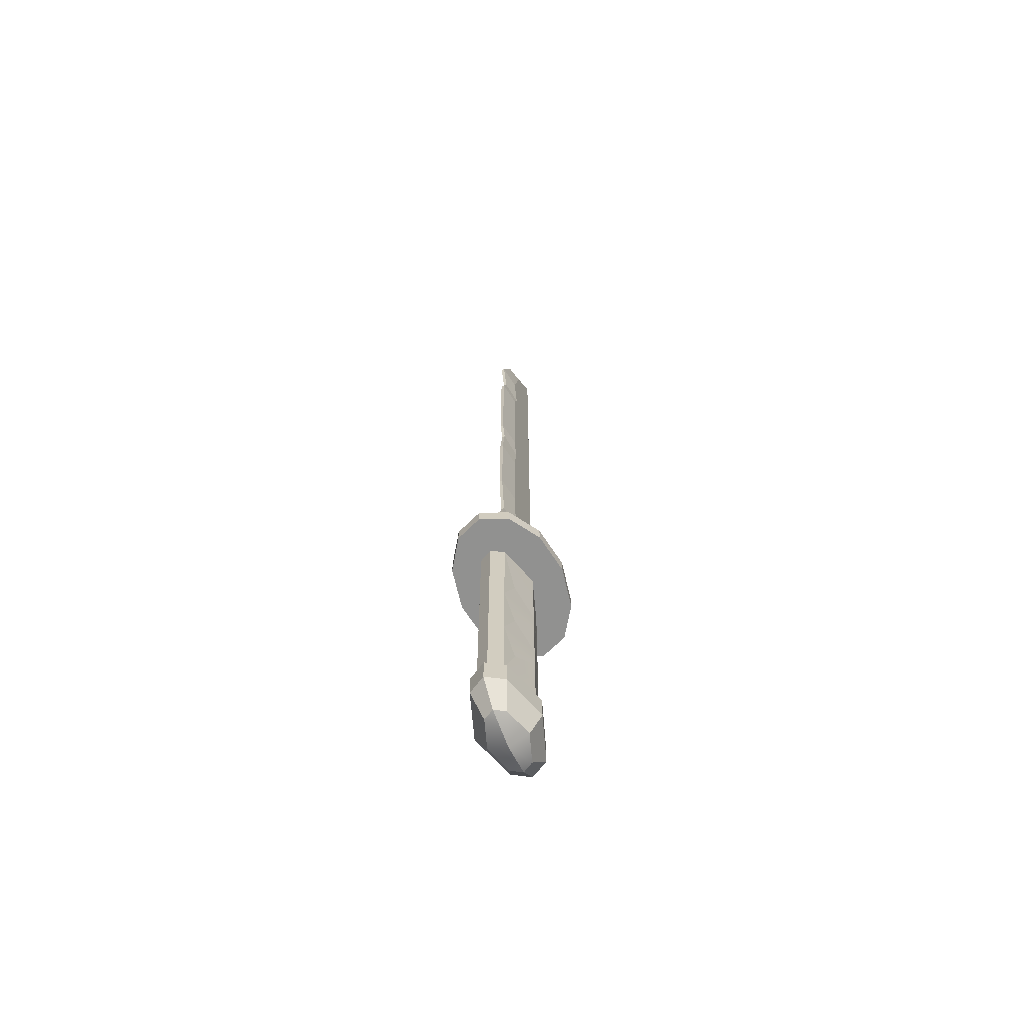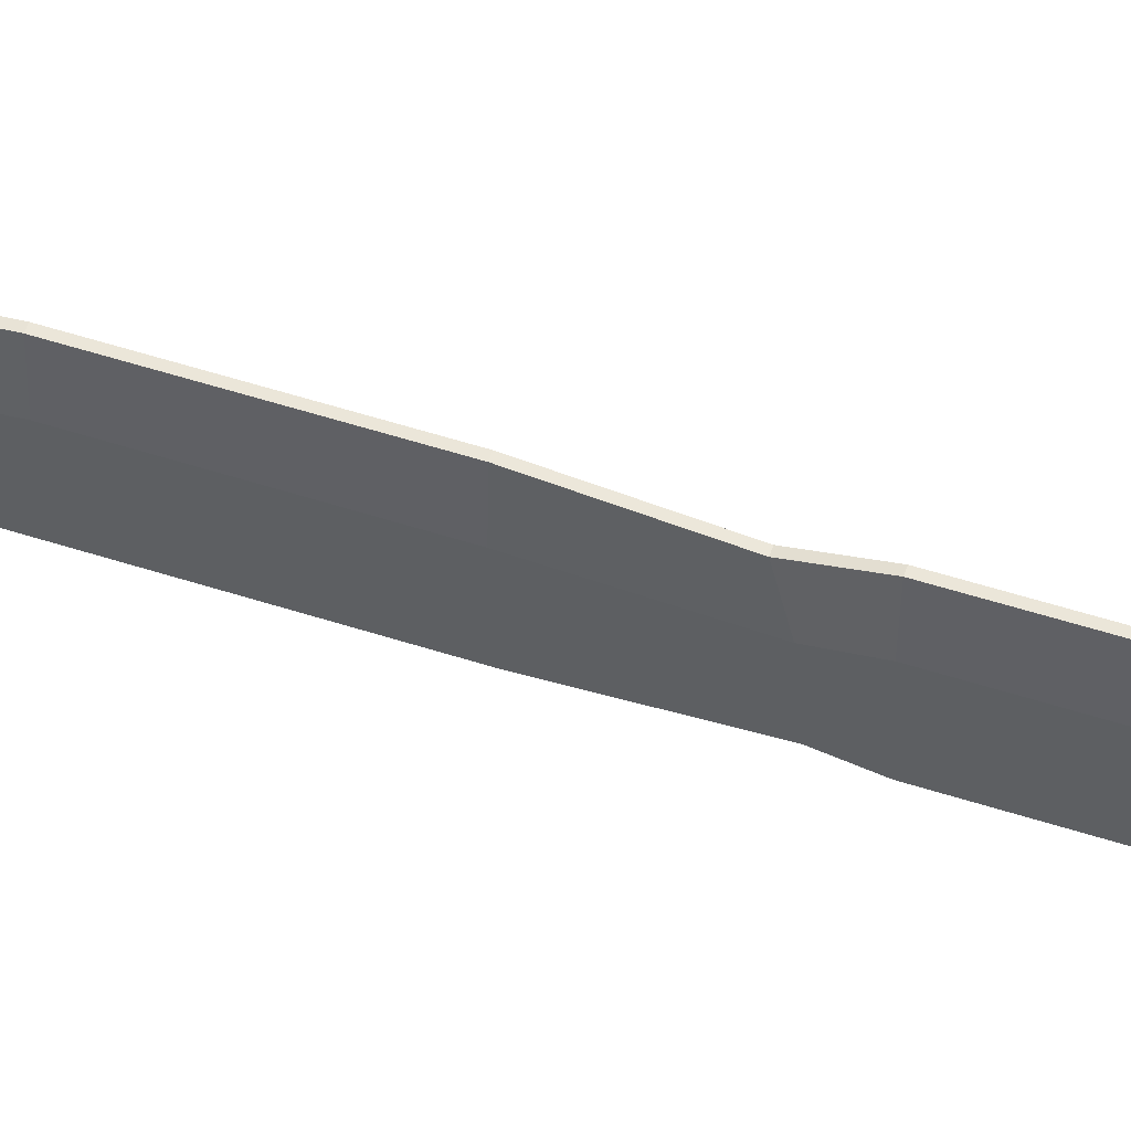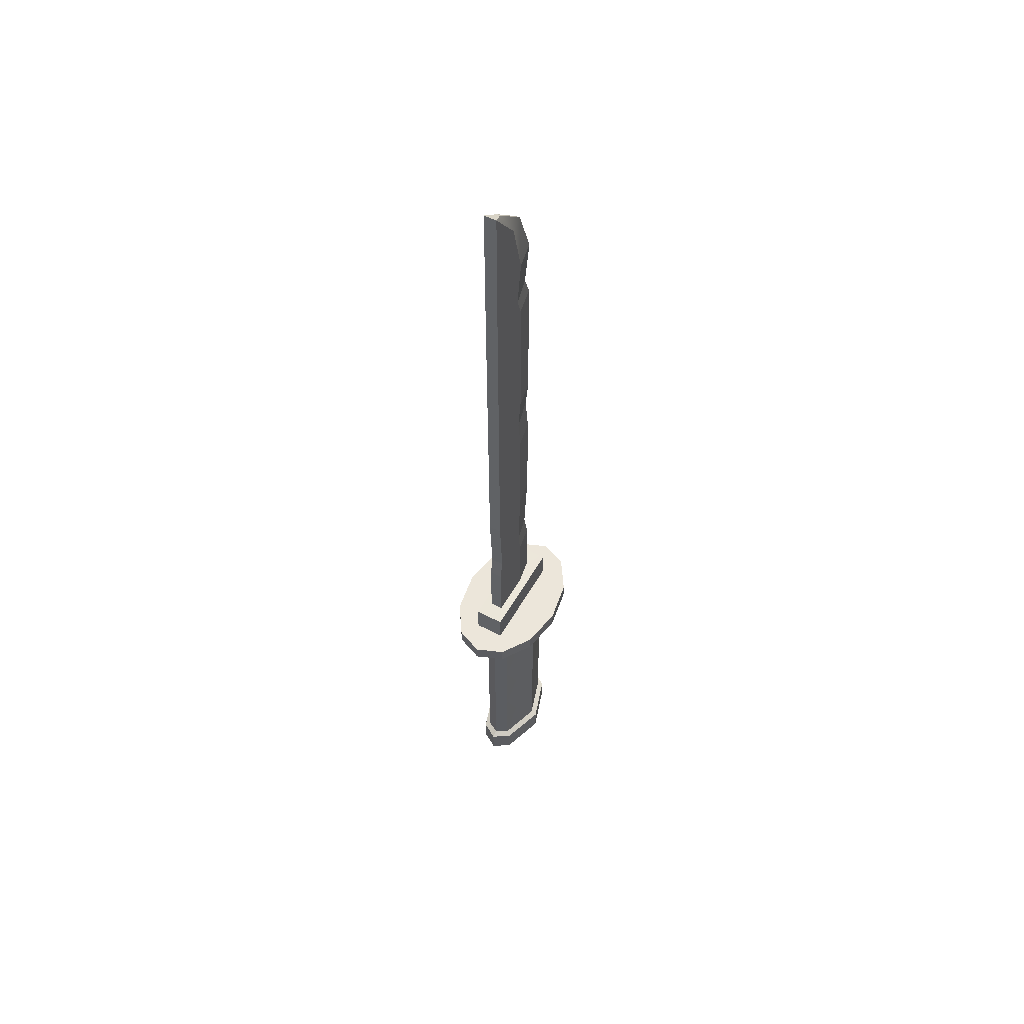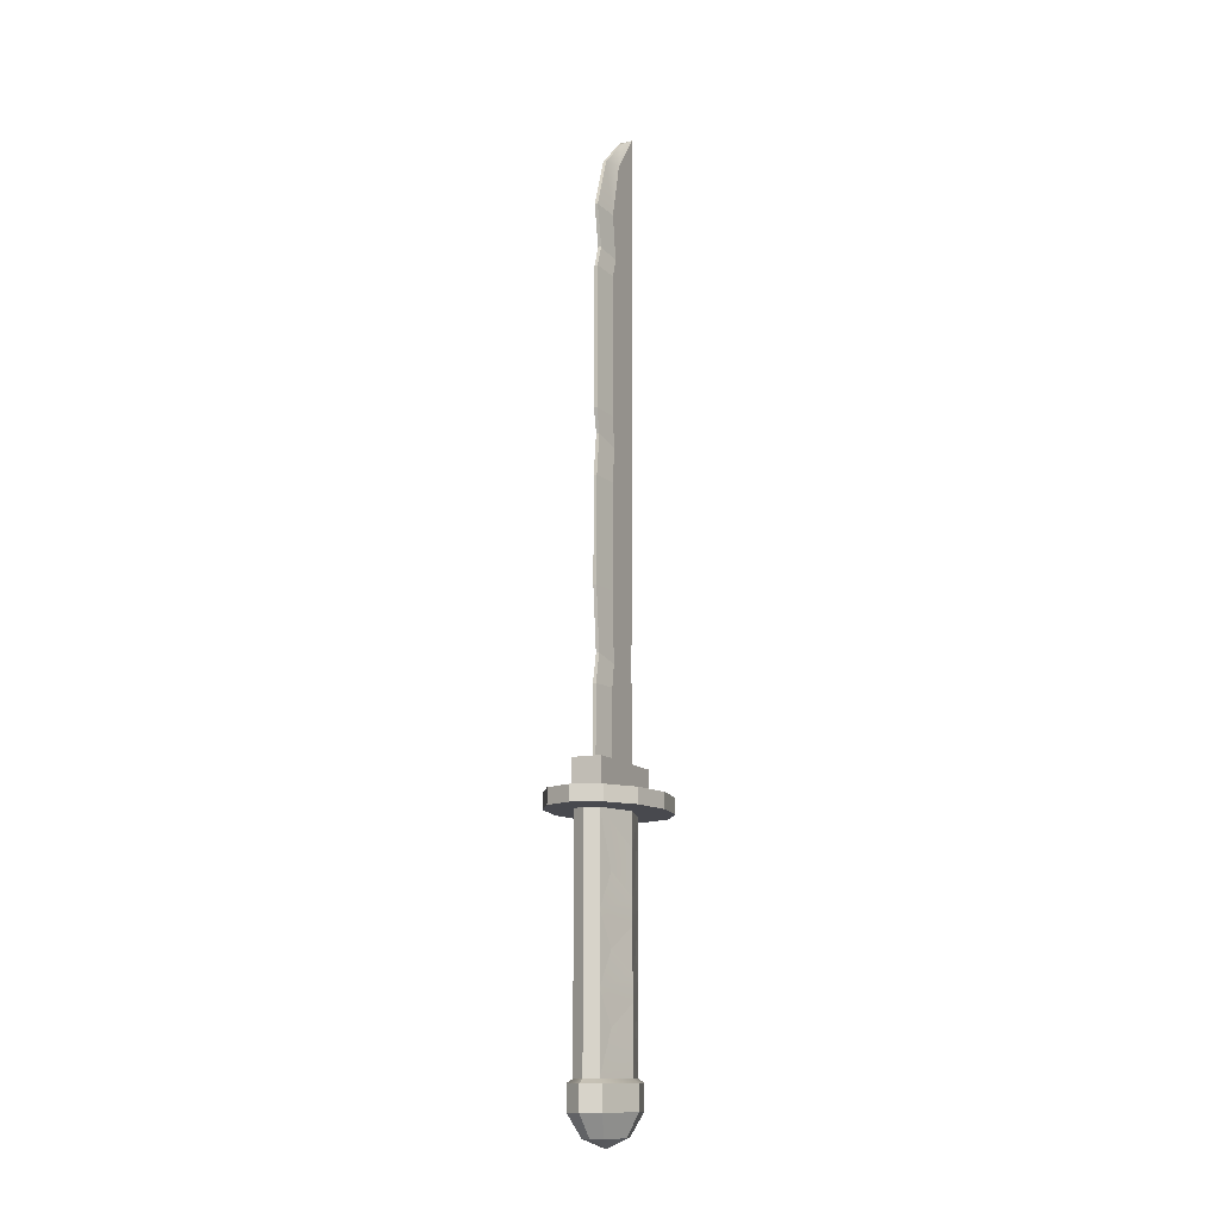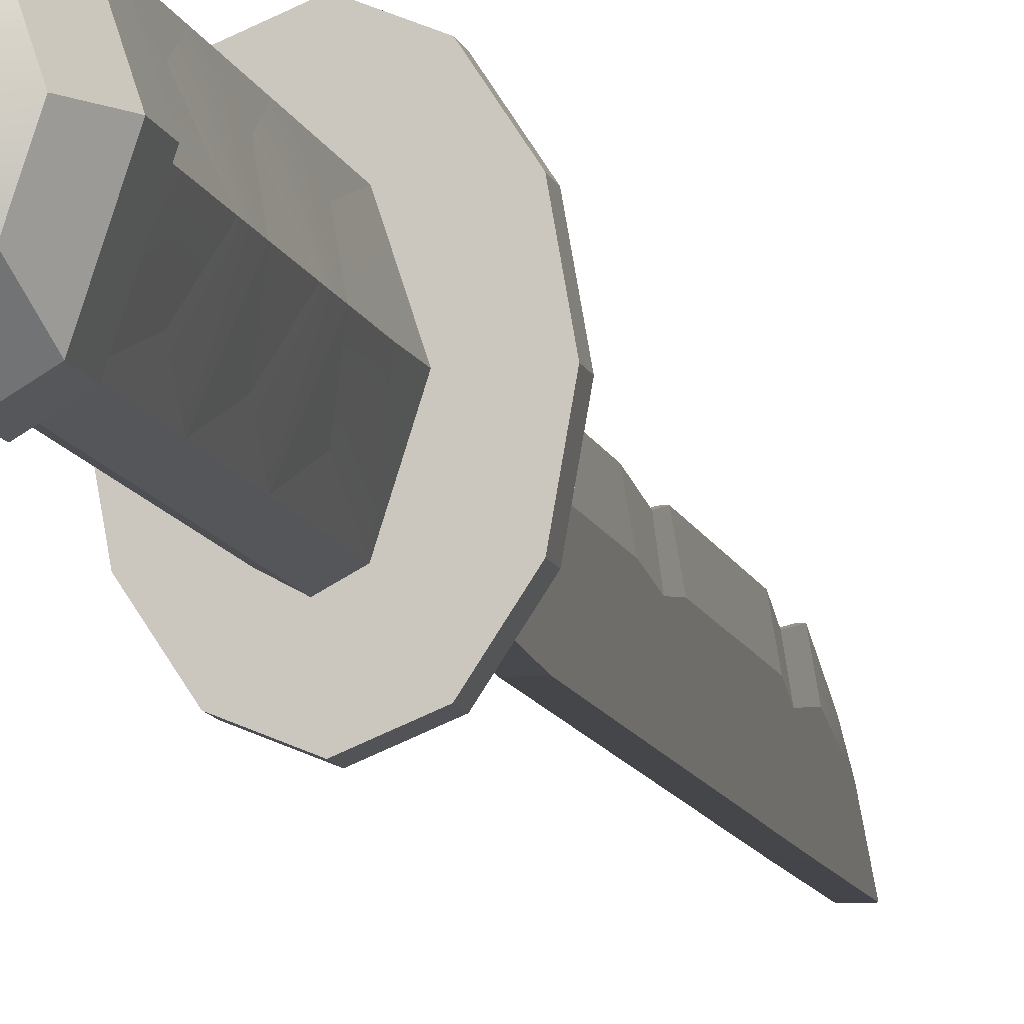
<metadata>
{"format":"obj","ext":"obj","renderer":"f3d","projection":"perspective","resolution":1024,"background":"white","views":[{"elev":-65.9,"azim":22.9,"up":"+Y"},{"elev":55.3,"azim":-71.1,"up":"+Z"},{"elev":54.5,"azim":-150.8,"up":"+Y"},{"elev":-12.7,"azim":24.9,"up":"+Y"},{"elev":-9.3,"azim":12.0,"up":"+Z"}]}
</metadata>
<code>
o SM_Wep_Tanto_01
v -0.3442 1.005 -0.3021
v -0.1987 1.005 -0.5236
v 0 1.005 -0.6046
v 0.1987 1.005 -0.5236
v 0.3442 1.005 -0.3021
v 0.3976 1.005 0.000423
v 0.3442 1.005 0.3029
v 0.1987 1.005 0.5244
v 0 1.005 0.6054
v -0.1987 1.005 0.5244
v -0.3442 1.005 0.3029
v -0.3976 1.005 0.000423
v -0.3442 0.891 -0.3021
v -0.1987 0.891 -0.5236
v 0 0.891 -0.6046
v 0.1987 0.891 -0.5236
v 0.3442 0.891 -0.3021
v 0.3976 0.891 0.000423
v 0.3442 0.891 0.3029
v 0.1987 0.891 0.5244
v 0 0.891 0.6054
v -0.1987 0.891 0.5244
v -0.3442 0.891 0.3029
v -0.3976 0.891 0.000423
v 0 1.005 0.000423
v 0 0.891 0.000423
v 0.06683 0.891 0.294
v 0.06683 0.2363 0.294
v 0.06683 -0.2591 0.294
v 0.06683 -0.8223 0.294
v 0.06683 0.891 -0.3018
v 0.06683 0.2363 -0.3018
v 0.06683 -0.2591 -0.3018
v 0.06683 -0.8223 -0.3018
v 0.09918 0.484 0.1857
v 0.1633 0.3263 -0.00385
v 0.09918 0.484 -0.1934
v 0.1633 0.6416 -0.00385
v 0.09918 -0.01142 0.1857
v 0.1633 -0.1691 -0.00385
v 0.09918 -0.01142 -0.1934
v 0.1633 0.1462 -0.00385
v 0.09918 -0.5068 0.1857
v 0.1633 -0.6645 -0.00385
v 0.09918 -0.5068 -0.1934
v 0.1633 -0.3492 -0.00385
v 0.1633 0.891 0.000423
v 0.1633 0.2363 -0.00385
v 0.1633 -0.2591 -0.00385
v 0.1633 -0.8223 -0.00385
v 0.1633 -0.8223 -0.004155
v -0.02625 0.891 0.3441
v -0.02625 0.2363 0.3441
v -0.02625 -0.2591 0.3441
v -0.02625 -0.8223 0.3441
v -0.02625 0.891 -0.3518
v -0.02625 0.2363 -0.3518
v -0.02625 -0.2591 -0.3518
v -0.02625 -0.8223 -0.3518
v 0.09888 -0.8486 0.3207
v 0.206 -0.8486 -0.004231
v 0.09888 -1.029 0.3207
v 0.206 -1.029 -0.004231
v 0.09888 -0.8486 -0.3285
v 0.09888 -1.029 -0.3285
v -0.02625 -0.8486 0.3954
v -0.02625 -1.029 0.3954
v -0.02625 -0.8486 -0.4032
v -0.02625 -1.029 -0.4032
v -0.119 0.891 0.294
v -0.119 0.2363 0.294
v -0.119 -0.2591 0.294
v -0.119 -0.8223 0.294
v -0.119 0.891 -0.3018
v -0.119 0.2363 -0.3018
v -0.119 -0.2591 -0.3018
v -0.119 -0.8223 -0.3018
v -0.1517 0.484 0.1857
v -0.2155 0.3263 -0.00385
v -0.1517 0.484 -0.1934
v -0.2155 0.6416 -0.00385
v -0.1517 -0.01142 0.1857
v -0.2155 -0.1691 -0.00385
v -0.1517 -0.01142 -0.1934
v -0.2155 0.1462 -0.00385
v -0.1517 -0.5068 0.1857
v -0.2155 -0.6645 -0.00385
v -0.1517 -0.5068 -0.1934
v -0.2155 -0.3492 -0.00385
v -0.2155 0.891 0.000423
v -0.2155 0.2363 -0.00385
v -0.2155 -0.2591 -0.00385
v -0.2155 -0.8223 -0.00385
v -0.2155 -0.8223 -0.004155
v -0.1511 -0.8486 0.3207
v -0.2582 -0.8486 -0.004231
v -0.1511 -1.029 0.3207
v -0.2582 -1.029 -0.004231
v -0.1511 -0.8486 -0.3285
v -0.1511 -1.029 -0.3285
v -0.02625 -1.192 0.2426
v -0.02625 -1.261 -0.003926
v 0.05096 -1.192 0.1965
v 0.1172 -1.192 -0.004078
v 0.05096 -1.192 -0.2043
v -0.02625 -1.192 -0.2504
v -0.1031 -1.192 0.1965
v -0.1694 -1.192 -0.004078
v -0.1031 -1.192 -0.2043
v -0.04364 1.222 -0.2649
v -0.04364 5.038 -0.2788
v -0.009766 1.217 0.2432
v -0.009766 5.109 0.2244
v -0.009766 5.724 -0.1731
v -0.04364 5.788 -0.2784
v -0.04364 5.084 0.04566
v -0.04364 1.218 0.06276
v 0.04791 1.222 -0.2649
v 0.04791 1.218 0.06276
v 0.04791 5.038 -0.2788
v 0.04791 5.084 0.04566
v 0.04791 5.788 -0.2784
v 0.01373 5.724 -0.1731
v 0.01373 5.109 0.2244
v 0.01373 1.217 0.2432
v -0.1044 1.22 -0.3892
v -0.1044 1.218 0.08595
v 0.1093 1.22 -0.3892
v 0.1093 1.218 0.08595
v -0.1044 1.217 0.3655
v 0.1093 1.217 0.3655
v -0.1044 1.004 -0.389
v -0.1044 1.002 0.0861
v 0.1093 1.004 -0.389
v 0.1093 1.002 0.0861
v -0.1044 1.001 0.3657
v 0.1093 1.001 0.3657
v -0.04364 1.714 0.05917
v -0.009766 1.717 0.2392
v 0.01373 1.717 0.2392
v 0.04791 1.714 0.05917
v 0.04791 1.707 -0.2678
v -0.04364 1.707 -0.2678
v 0.04791 2.376 0.05566
v 0.04791 2.359 -0.2707
v -0.04364 2.359 -0.2707
v -0.04364 2.376 0.05566
v -0.009766 2.385 0.2353
v 0.01373 2.385 0.2353
v 0.04791 3.606 0.05146
v -0.04364 3.606 0.05146
v -0.009766 3.622 0.2308
v 0.01373 3.622 0.2308
v 0.04791 3.386 0.02133
v -0.04364 3.386 0.02133
v -0.009766 3.452 0.1938
v 0.01373 3.452 0.1938
v 0.04791 3.132 0.05246
v 0.04791 3.291 -0.2736
v -0.04364 3.291 -0.2736
v -0.04364 3.132 0.05246
v -0.009766 3.147 0.2318
v 0.01373 3.147 0.2318
v 0.04791 1.876 0.03193
v 0.04791 1.857 -0.2409
v -0.04364 1.857 -0.2409
v -0.04364 1.876 0.03193
v -0.009766 1.931 0.1921
v 0.01373 1.931 0.1921
v 0.04791 4.693 -0.2782
v 0.04791 4.761 -3.5e-05
v 0.01373 4.81 0.1664
v -0.009766 4.81 0.1664
v -0.04364 4.761 -3.5e-05
v -0.04364 4.693 -0.2782
v 0.04791 4.539 -0.278
v 0.04791 4.629 0.04666
v 0.01373 4.653 0.2254
v -0.009766 4.653 0.2254
v -0.04364 4.629 0.04666
v -0.04364 4.539 -0.278
v 0.04791 4.327 0.04872
v 0.04791 4.029 0.04917
v 0.04791 4.165 -0.04673
v 0.04791 4.264 -0.2762
v -0.04364 4.316 0.04872
v -0.04364 4.027 0.04917
v -0.04364 4.178 -0.03521
v -0.04364 4.202 -0.2761
v -0.04364 5.498 -0.05634
v -0.009766 5.481 0.08709
v 0.01373 5.481 0.08709
v 0.04791 5.498 -0.05634
f 1 2 14 13
f 2 3 15 14
f 3 4 16 15
f 4 5 17 16
f 5 6 18 17
f 6 7 19 18
f 7 8 20 19
f 8 9 21 20
f 9 10 22 21
f 10 11 23 22
f 11 12 24 23
f 12 1 13 24
f 2 1 25
f 3 2 25
f 4 3 25
f 5 4 25
f 6 5 25
f 7 6 25
f 8 7 25
f 9 8 25
f 10 9 25
f 11 10 25
f 12 11 25
f 1 12 25
f 13 14 26
f 14 15 26
f 15 16 26
f 16 17 26
f 17 18 26
f 18 19 26
f 19 20 26
f 20 21 26
f 21 22 26
f 22 23 26
f 23 24 26
f 24 13 26
f 38 36 37
f 42 40 41
f 46 44 45
f 35 28 36
f 48 32 36
f 36 32 37
f 37 31 38
f 31 47 38
f 39 29 40
f 49 33 40
f 40 33 41
f 41 32 42
f 32 48 42
f 43 30 44
f 50 34 44
f 44 34 45
f 45 33 46
f 33 49 46
f 47 27 38
f 38 27 35
f 28 48 36
f 48 28 42
f 42 28 39
f 29 49 40
f 49 29 46
f 46 29 43
f 30 50 44
f 35 36 38
f 39 40 42
f 43 44 46
f 34 33 45
f 33 32 41
f 32 31 37
f 27 28 35
f 28 29 39
f 29 30 43
f 28 27 52 53
f 29 28 53 54
f 30 29 54 55
f 31 32 57 56
f 32 33 58 57
f 33 34 59 58
f 61 60 62 63
f 64 61 63 65
f 60 66 67 62
f 68 64 65 69
f 101 102 103
f 51 30 60 61
f 102 104 103
f 34 51 61 64
f 102 105 104
f 30 55 66 60
f 59 34 64 68
f 102 106 105
f 81 80 79
f 85 84 83
f 89 88 87
f 78 79 71
f 91 79 75
f 79 80 75
f 80 81 74
f 74 81 90
f 82 83 72
f 92 83 76
f 83 84 76
f 84 85 75
f 75 85 91
f 86 87 73
f 93 87 77
f 87 88 77
f 88 89 76
f 76 89 92
f 90 81 70
f 81 78 70
f 71 79 91
f 91 85 71
f 85 82 71
f 72 83 92
f 92 89 72
f 89 86 72
f 73 87 93
f 78 81 79
f 82 85 83
f 86 89 87
f 77 88 76
f 76 84 75
f 75 80 74
f 70 78 71
f 71 82 72
f 72 86 73
f 71 53 52 70
f 72 54 53 71
f 73 55 54 72
f 74 56 57 75
f 75 57 58 76
f 76 58 59 77
f 96 98 97 95
f 99 100 98 96
f 95 97 67 66
f 68 69 100 99
f 102 107 108
f 102 108 109
f 106 102 109
f 94 96 95 73
f 77 99 96 94
f 73 95 66 55
f 102 101 107
f 59 68 99 77
f 62 67 101 103
f 63 62 103 104
f 65 63 104 105
f 69 65 105 106
f 97 98 108 107
f 98 100 109 108
f 100 69 106 109
f 67 97 107 101
f 184 185 176 177 182
f 120 122 193 121
f 193 122 123 192
f 178 153 150 183 182 177
f 188 189 160 151 187
f 111 116 190 115
f 190 191 114 115
f 179 180 186 187 151 152
f 159 160 189 181 176 185
f 133 132 134 135
f 120 111 115 122
f 115 114 123 122
f 114 191 192 123
f 178 179 152 153
f 136 133 135 137
f 117 110 126 127
f 110 118 128 126
f 118 119 129 128
f 112 117 127 130
f 119 125 131 129
f 125 112 130 131
f 127 126 132 133
f 126 128 134 132
f 128 129 135 134
f 130 127 133 136
f 129 131 137 135
f 131 130 136 137
f 139 138 117 112
f 140 139 112 125
f 141 140 125 119
f 119 118 142 141
f 118 110 143 142
f 138 143 110 117
f 164 165 145 144
f 165 166 146 145
f 147 146 166 167
f 148 147 167 168
f 149 148 168 169
f 144 149 169 164
f 154 159 150
f 151 160 155
f 152 151 155 156
f 153 152 156 157
f 150 153 157 154
f 158 159 154
f 155 160 161
f 156 155 161 162
f 157 156 162 163
f 154 157 163 158
f 144 145 159 158
f 145 146 160 159
f 161 160 146 147
f 162 161 147 148
f 163 162 148 149
f 158 163 149 144
f 141 142 165 164
f 142 143 166 165
f 167 166 143 138
f 168 167 138 139
f 169 168 139 140
f 164 169 140 141
f 171 170 120 121
f 124 172 171 121
f 113 173 172 124
f 174 173 113 116
f 111 175 174 116
f 120 170 175 111
f 177 176 170 171
f 172 178 177 171
f 172 173 179 178
f 173 174 180 179
f 174 175 181 180
f 176 181 175 170
f 183 184 182
f 150 159 185 184 183
f 186 188 187
f 180 181 189 188 186
f 116 113 191 190
f 192 191 113 124
f 121 193 192 124

</code>
